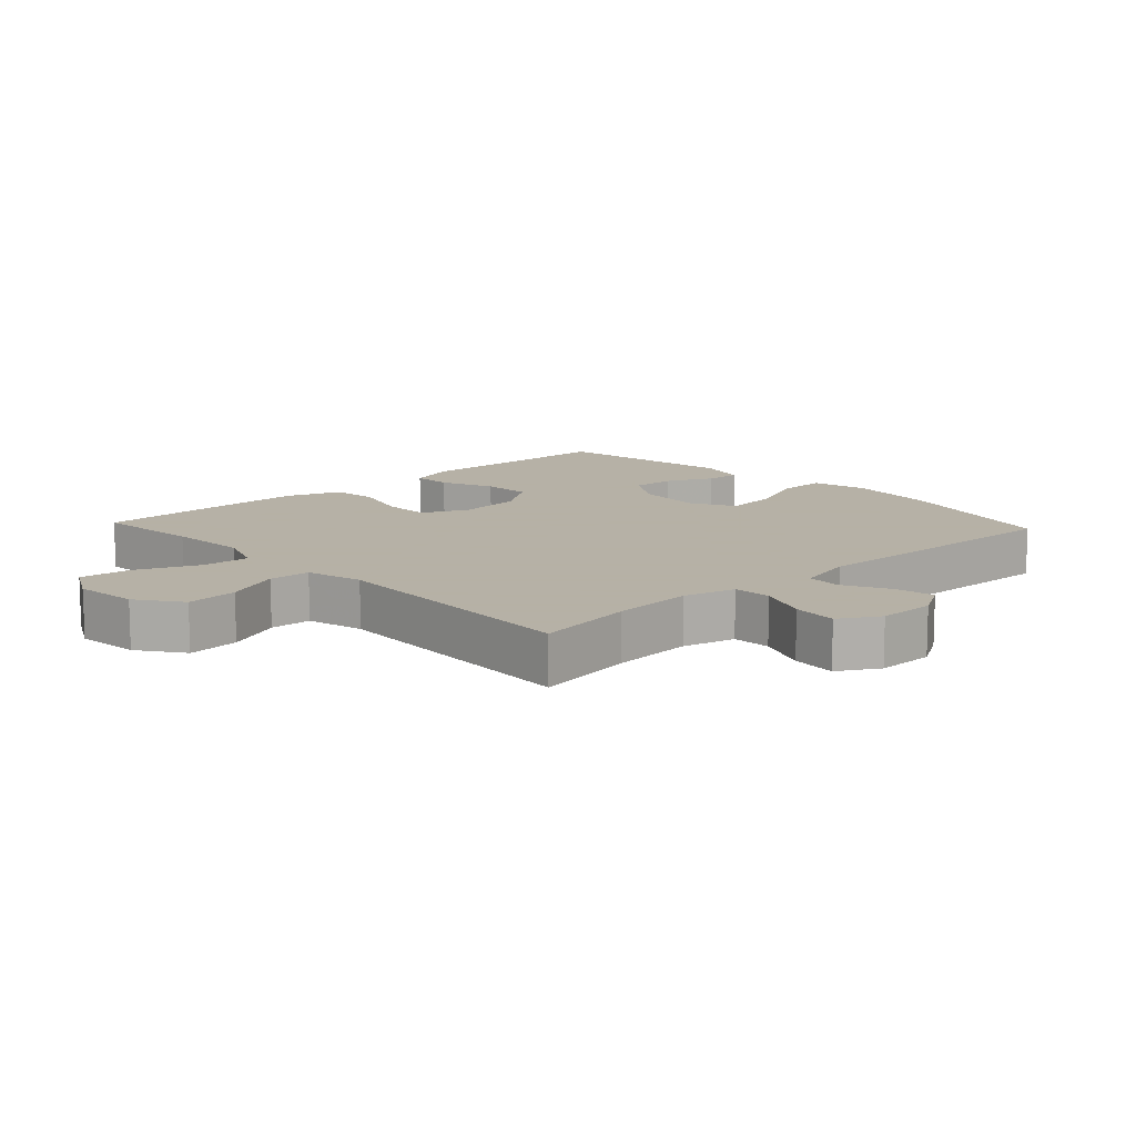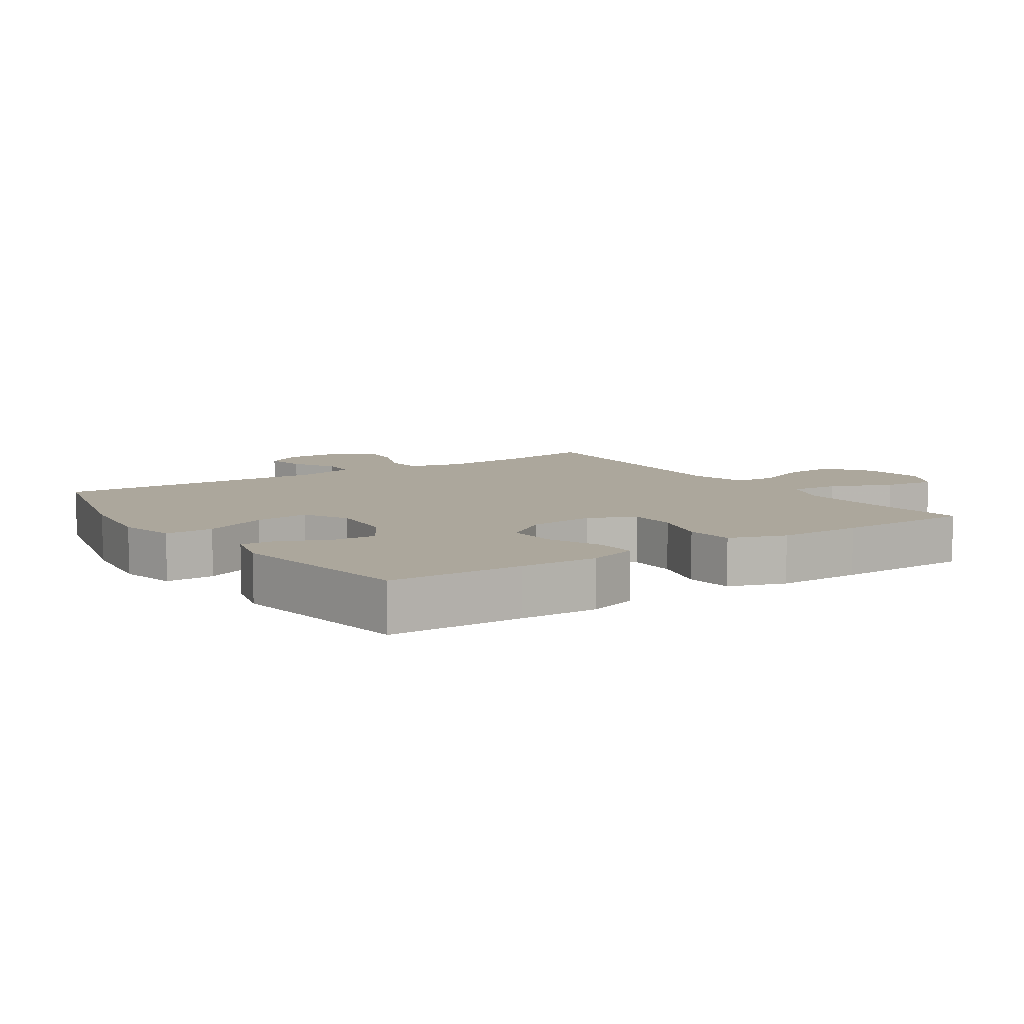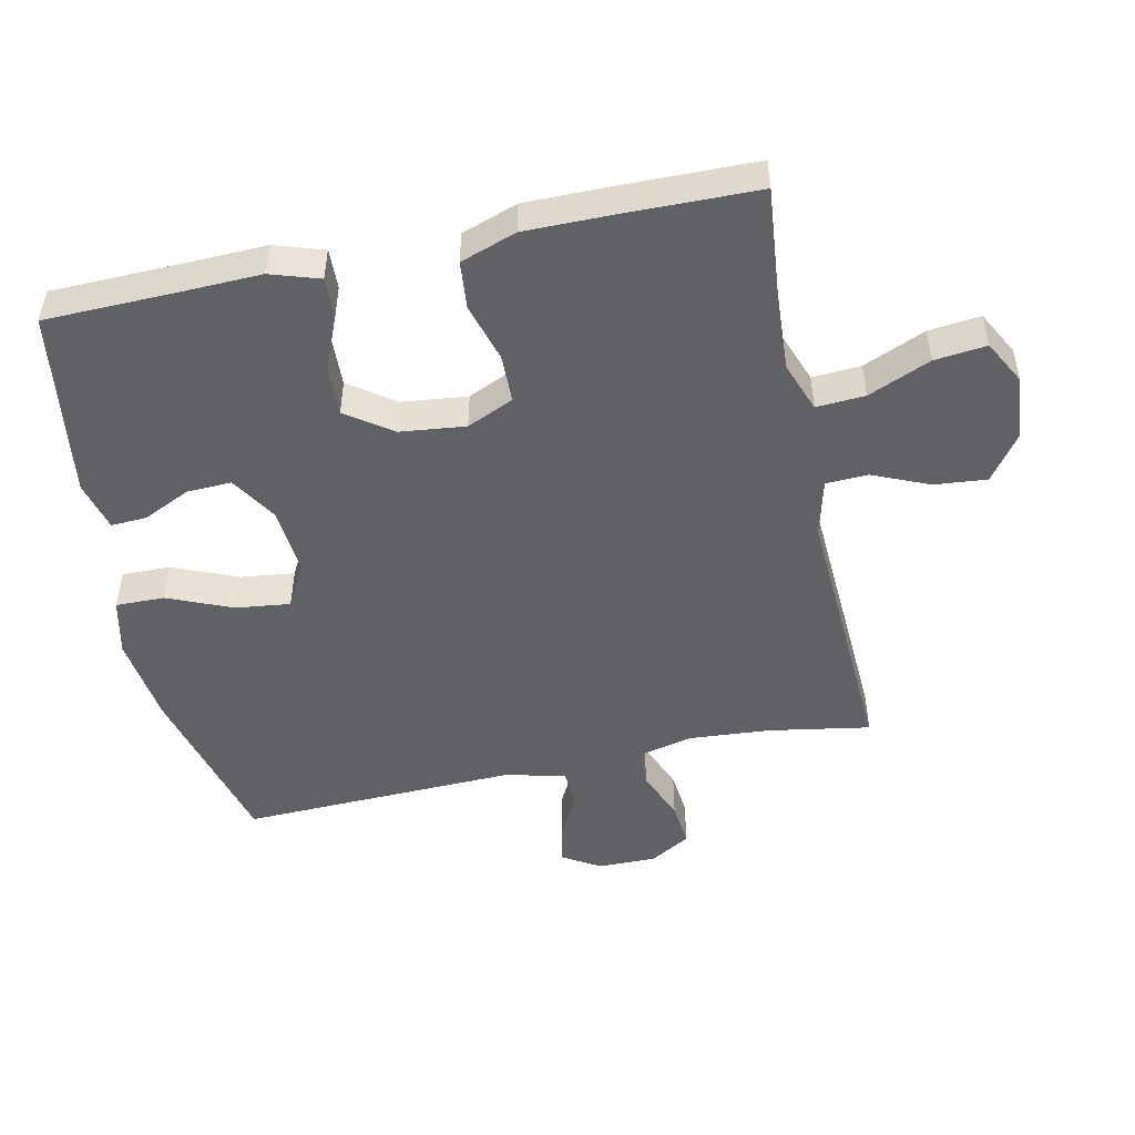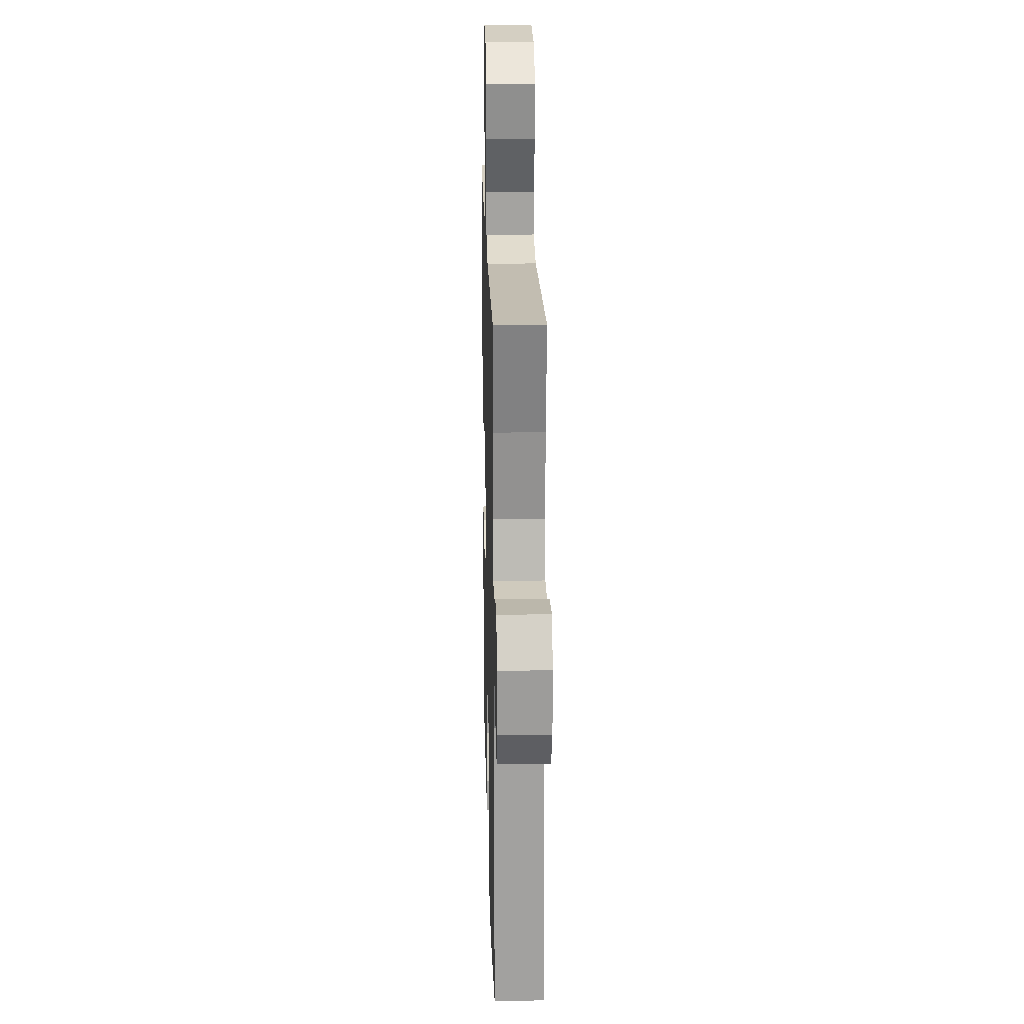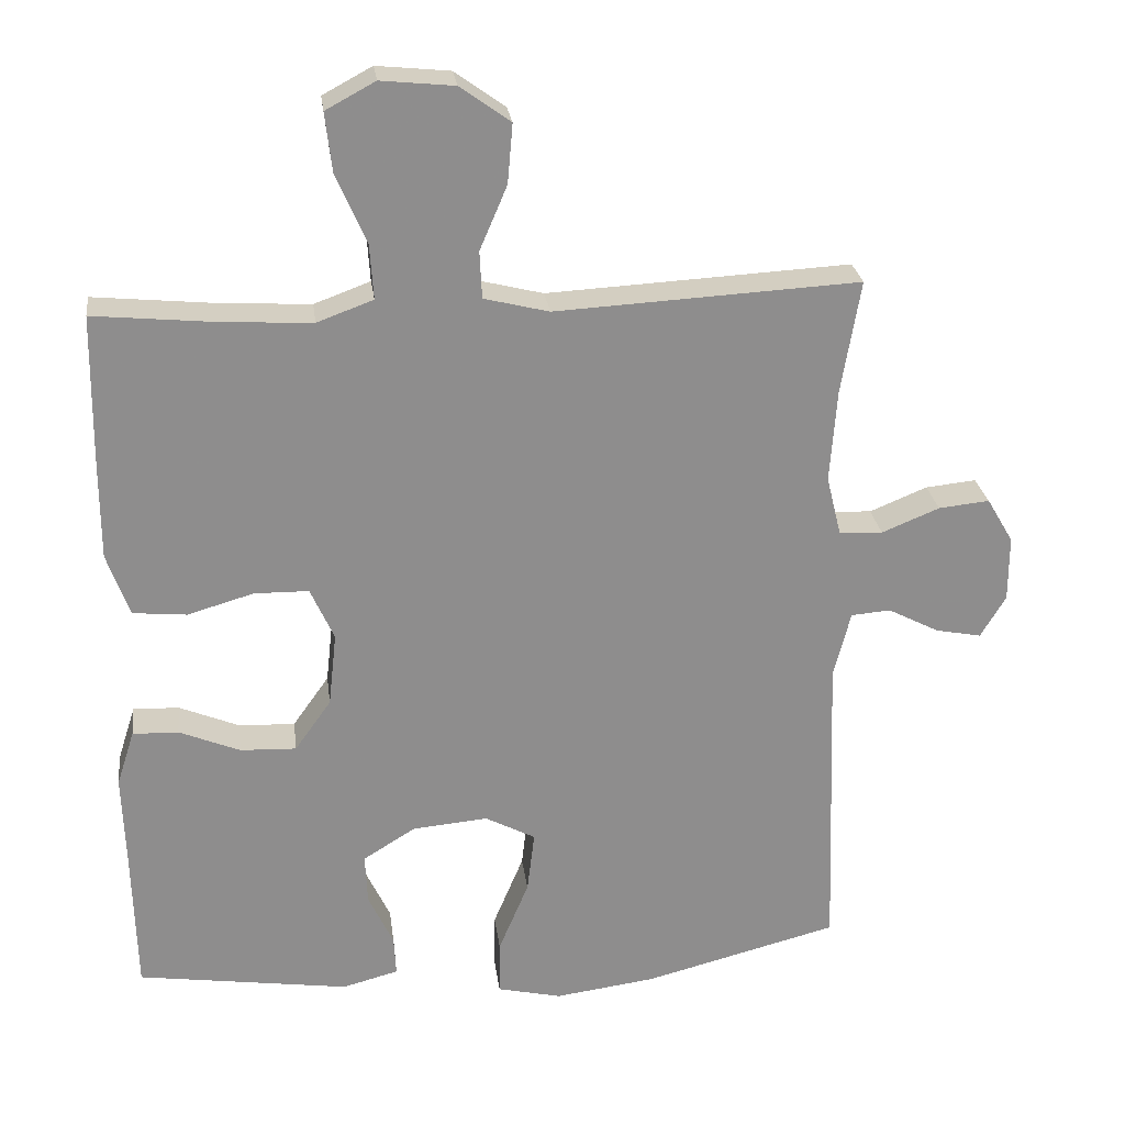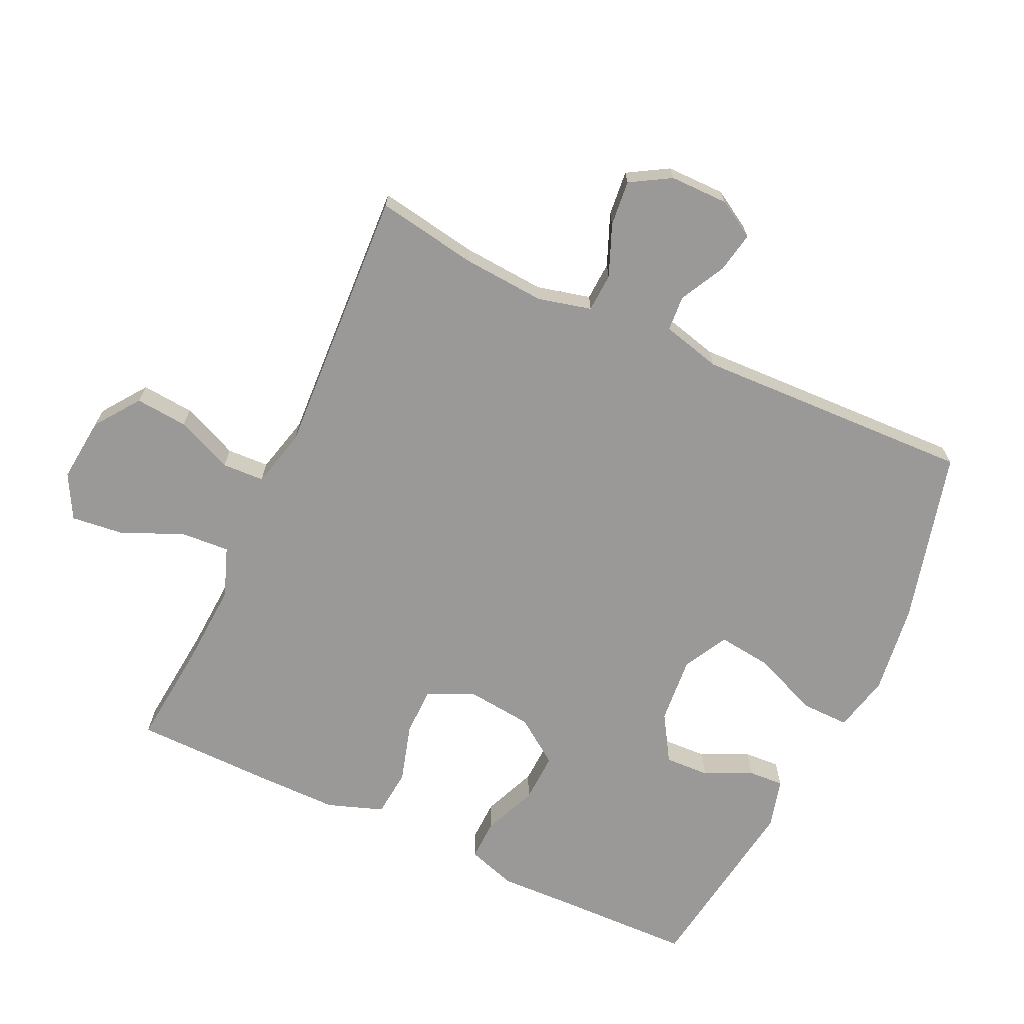
<metadata>
{"format":"obj","ext":"obj","renderer":"f3d","projection":"perspective","resolution":1024,"background":"white","views":[{"elev":12.1,"azim":47.0,"up":"+Y"},{"elev":8.3,"azim":-124.0,"up":"+Y"},{"elev":-49.2,"azim":-78.0,"up":"+Y"},{"elev":20.0,"azim":88.5,"up":"+Z"},{"elev":25.7,"azim":-7.3,"up":"+Z"},{"elev":-68.9,"azim":65.0,"up":"+Y"}]}
</metadata>
<code>
v 0.5 0.07 0.5
v 0.474 0.07 0.346
v 0.465 0.07 0.221
v 0.485 0.07 0.14
v 0.544 0.07 0.137
v 0.622 0.07 0.169
v 0.691 0.07 0.176
v 0.727 0.07 0.115
v 0.727 0.07 0.026
v 0.693 0.07 -0.031
v 0.631 0.07 -0.019
v 0.562 0.07 0.017
v 0.508 0.07 0.013
v 0.485 0.07 -0.077
v 0.5 0.07 -0.5
v 0.236 0.07 -0.568
v 0.099 0.07 -0.586
v 0.012 0.07 -0.566
v 0.013 0.07 -0.492
v 0.054 0.07 -0.394
v 0.064 0.07 -0.311
v -0.004 0.07 -0.275
v -0.106 0.07 -0.284
v -0.177 0.07 -0.328
v -0.174 0.07 -0.396
v -0.14 0.07 -0.468
v -0.137 0.07 -0.522
v -0.213 0.07 -0.542
v -0.5 0.07 -0.5
v -0.505 0.07 -0.296
v -0.509 0.07 -0.179
v -0.485 0.07 -0.104
v -0.423 0.07 -0.106
v -0.341 0.07 -0.14
v -0.265 0.07 -0.143
v -0.216 0.07 -0.074
v -0.205 0.07 0.026
v -0.237 0.07 0.097
v -0.311 0.07 0.098
v -0.4 0.07 0.072
v -0.473 0.07 0.079
v -0.503 0.07 0.164
v -0.503 0.07 0.292
v -0.5 0.07 0.5
v -0.336 0.07 0.484
v -0.213 0.07 0.477
v -0.137 0.07 0.505
v -0.142 0.07 0.579
v -0.183 0.07 0.674
v -0.192 0.07 0.753
v -0.125 0.07 0.789
v -0.026 0.07 0.779
v 0.042 0.07 0.73
v 0.035 0.07 0.65
v -0.002 0.07 0.564
v 0.001 0.07 0.5
v 0.089 0.07 0.478
v 0.5 0 0.5
v 0.474 0 0.346
v 0.465 0 0.221
v 0.485 0 0.14
v 0.544 0 0.137
v 0.622 0 0.169
v 0.691 0 0.176
v 0.727 0 0.115
v 0.727 0 0.026
v 0.693 0 -0.031
v 0.631 0 -0.019
v 0.562 0 0.017
v 0.508 0 0.013
v 0.485 0 -0.077
v 0.5 0 -0.5
v 0.236 0 -0.568
v 0.099 0 -0.586
v 0.012 0 -0.566
v 0.013 0 -0.492
v 0.054 0 -0.394
v 0.064 0 -0.311
v -0.004 0 -0.275
v -0.106 0 -0.284
v -0.177 0 -0.328
v -0.174 0 -0.396
v -0.14 0 -0.468
v -0.137 0 -0.522
v -0.213 0 -0.542
v -0.5 0 -0.5
v -0.505 0 -0.296
v -0.509 0 -0.179
v -0.485 0 -0.104
v -0.423 0 -0.106
v -0.341 0 -0.14
v -0.265 0 -0.143
v -0.216 0 -0.074
v -0.205 0 0.026
v -0.237 0 0.097
v -0.311 0 0.098
v -0.4 0 0.072
v -0.473 0 0.079
v -0.503 0 0.164
v -0.503 0 0.292
v -0.5 0 0.5
v -0.336 0 0.484
v -0.213 0 0.477
v -0.137 0 0.505
v -0.142 0 0.579
v -0.183 0 0.674
v -0.192 0 0.753
v -0.125 0 0.789
v -0.026 0 0.779
v 0.042 0 0.73
v 0.035 0 0.65
v -0.002 0 0.564
v 0.001 0 0.5
v 0.089 0 0.478
f 53 54 55
f 52 53 55
f 51 52 55
f 50 51 55
f 49 50 55
f 48 49 55
f 47 48 55 56
f 46 47 56 57
f 43 44 45
f 42 43 45
f 41 42 45
f 40 41 45
f 39 40 45
f 38 39 45 46
f 37 38 46 57
f 32 33 34
f 31 32 34
f 30 31 34
f 29 30 34
f 28 29 34
f 27 28 34
f 26 27 34
f 25 26 34
f 24 25 34 35
f 23 24 35 36
f 18 19 20
f 17 18 20
f 16 17 20
f 15 16 20
f 14 15 20
f 13 14 20 21
f 10 11 12
f 9 10 12
f 8 9 12
f 7 8 12
f 6 7 12
f 5 6 12
f 4 5 12 13
f 13 21 22
f 4 13 22
f 3 4 22
f 57 1 2
f 36 37 57
f 23 36 57
f 22 23 57
f 3 22 57
f 2 3 57
f 112 111 110
f 112 110 109
f 112 109 108
f 112 108 107
f 112 107 106
f 112 106 105
f 113 112 105 104
f 114 113 104 103
f 102 101 100
f 102 100 99
f 102 99 98
f 102 98 97
f 102 97 96
f 103 102 96 95
f 114 103 95 94
f 91 90 89
f 91 89 88
f 91 88 87
f 91 87 86
f 91 86 85
f 91 85 84
f 91 84 83
f 91 83 82
f 92 91 82 81
f 93 92 81 80
f 77 76 75
f 77 75 74
f 77 74 73
f 77 73 72
f 77 72 71
f 78 77 71 70
f 69 68 67
f 69 67 66
f 69 66 65
f 69 65 64
f 69 64 63
f 69 63 62
f 70 69 62 61
f 79 78 70
f 79 70 61
f 79 61 60
f 59 58 114
f 114 94 93
f 114 93 80
f 114 80 79
f 114 79 60
f 114 60 59
f 1 58 59 2
f 2 59 60 3
f 3 60 61 4
f 4 61 62 5
f 5 62 63 6
f 6 63 64 7
f 7 64 65 8
f 8 65 66 9
f 9 66 67 10
f 10 67 68 11
f 11 68 69 12
f 12 69 70 13
f 13 70 71 14
f 14 71 72 15
f 15 72 73 16
f 16 73 74 17
f 17 74 75 18
f 18 75 76 19
f 19 76 77 20
f 20 77 78 21
f 21 78 79 22
f 22 79 80 23
f 23 80 81 24
f 24 81 82 25
f 25 82 83 26
f 26 83 84 27
f 27 84 85 28
f 28 85 86 29
f 29 86 87 30
f 30 87 88 31
f 31 88 89 32
f 32 89 90 33
f 33 90 91 34
f 34 91 92 35
f 35 92 93 36
f 36 93 94 37
f 37 94 95 38
f 38 95 96 39
f 39 96 97 40
f 40 97 98 41
f 41 98 99 42
f 42 99 100 43
f 43 100 101 44
f 44 101 102 45
f 45 102 103 46
f 46 103 104 47
f 47 104 105 48
f 48 105 106 49
f 49 106 107 50
f 50 107 108 51
f 51 108 109 52
f 52 109 110 53
f 53 110 111 54
f 54 111 112 55
f 55 112 113 56
f 56 113 114 57
f 57 114 58 1

</code>
